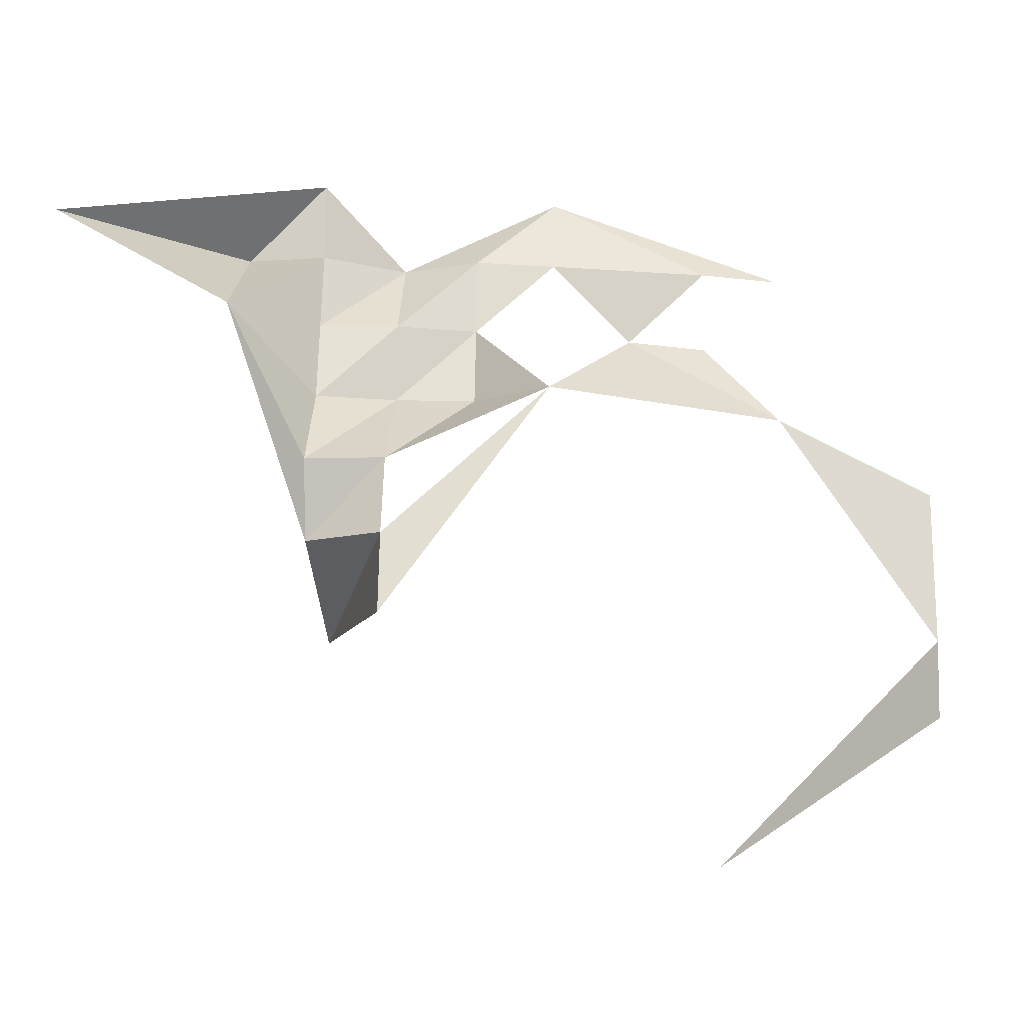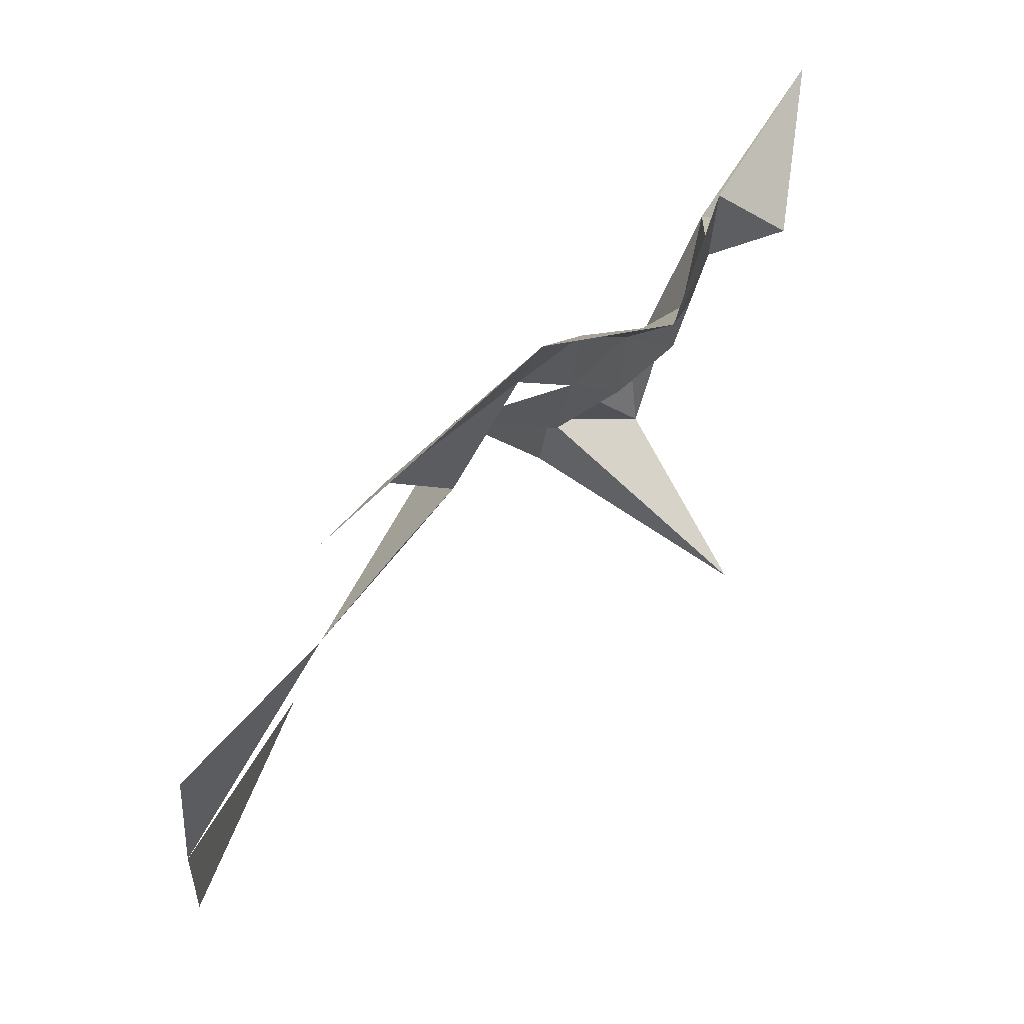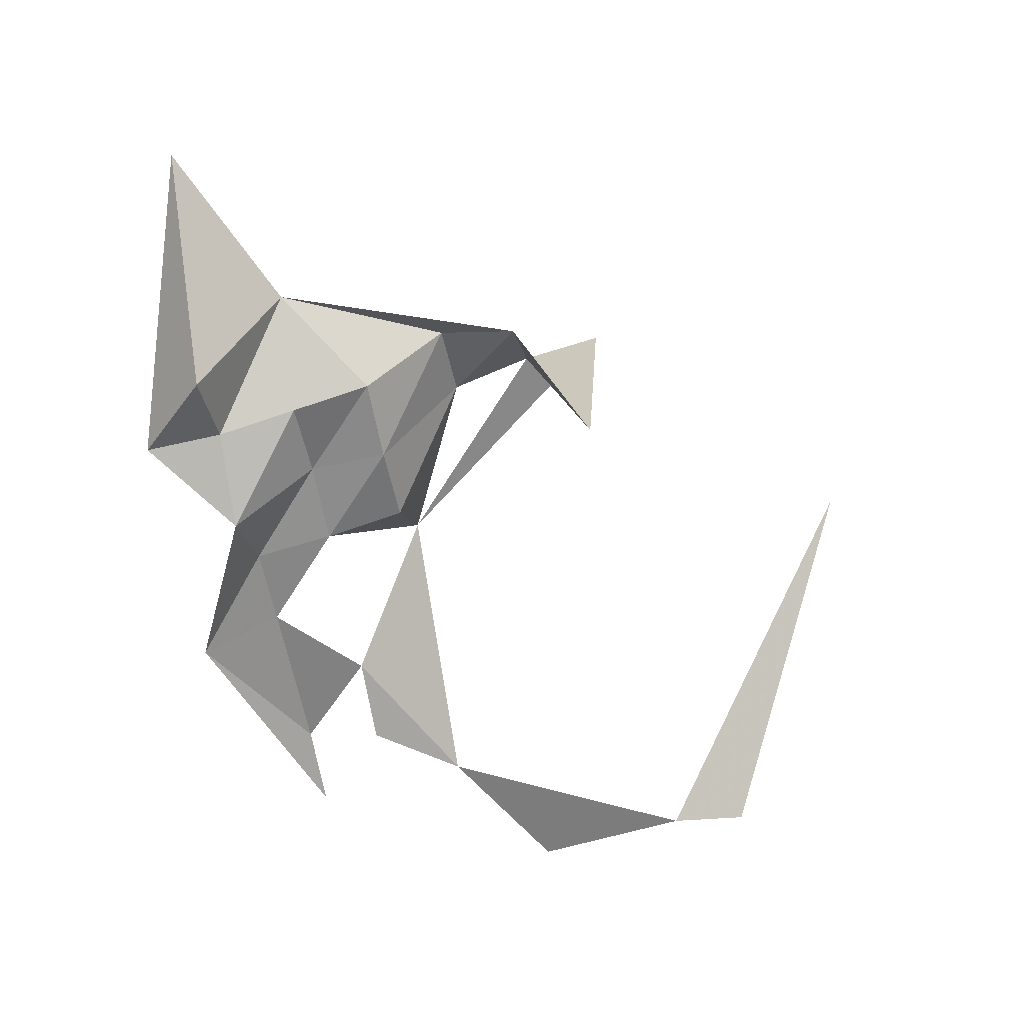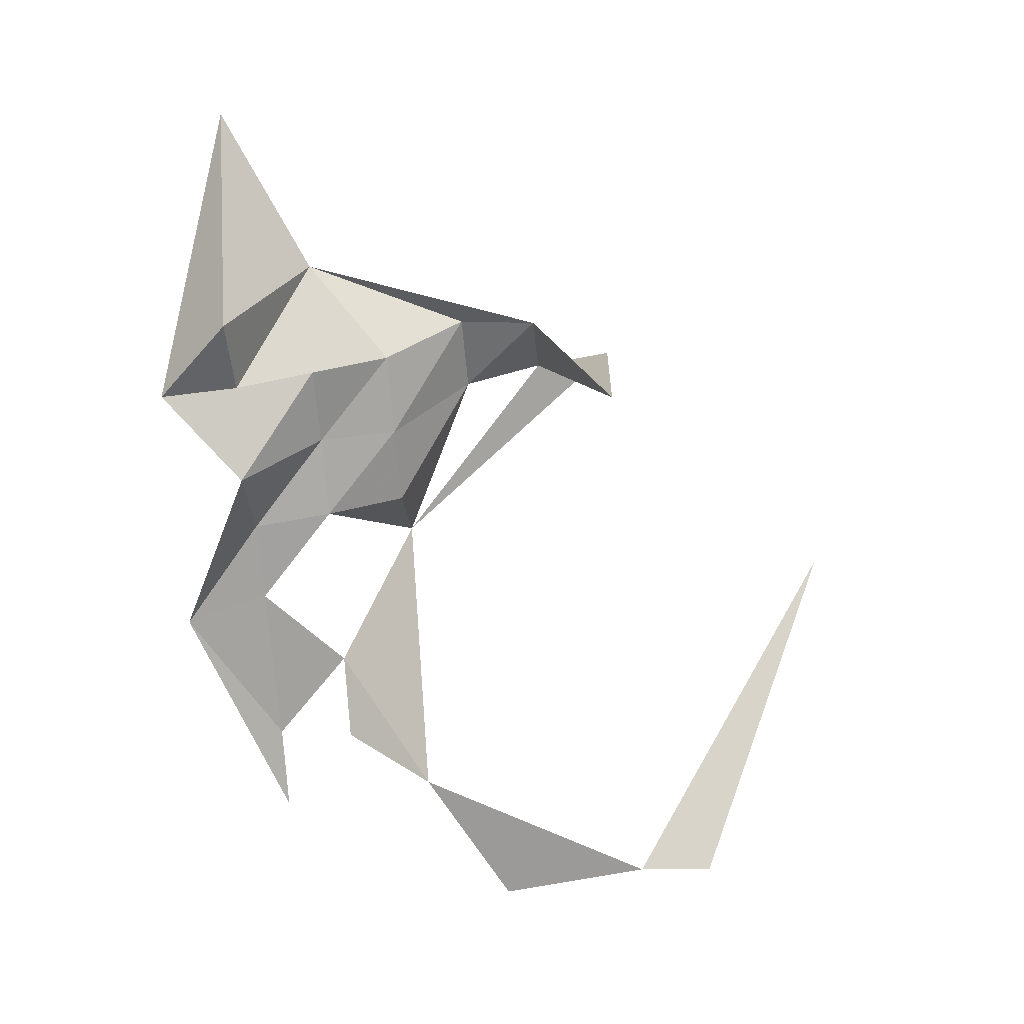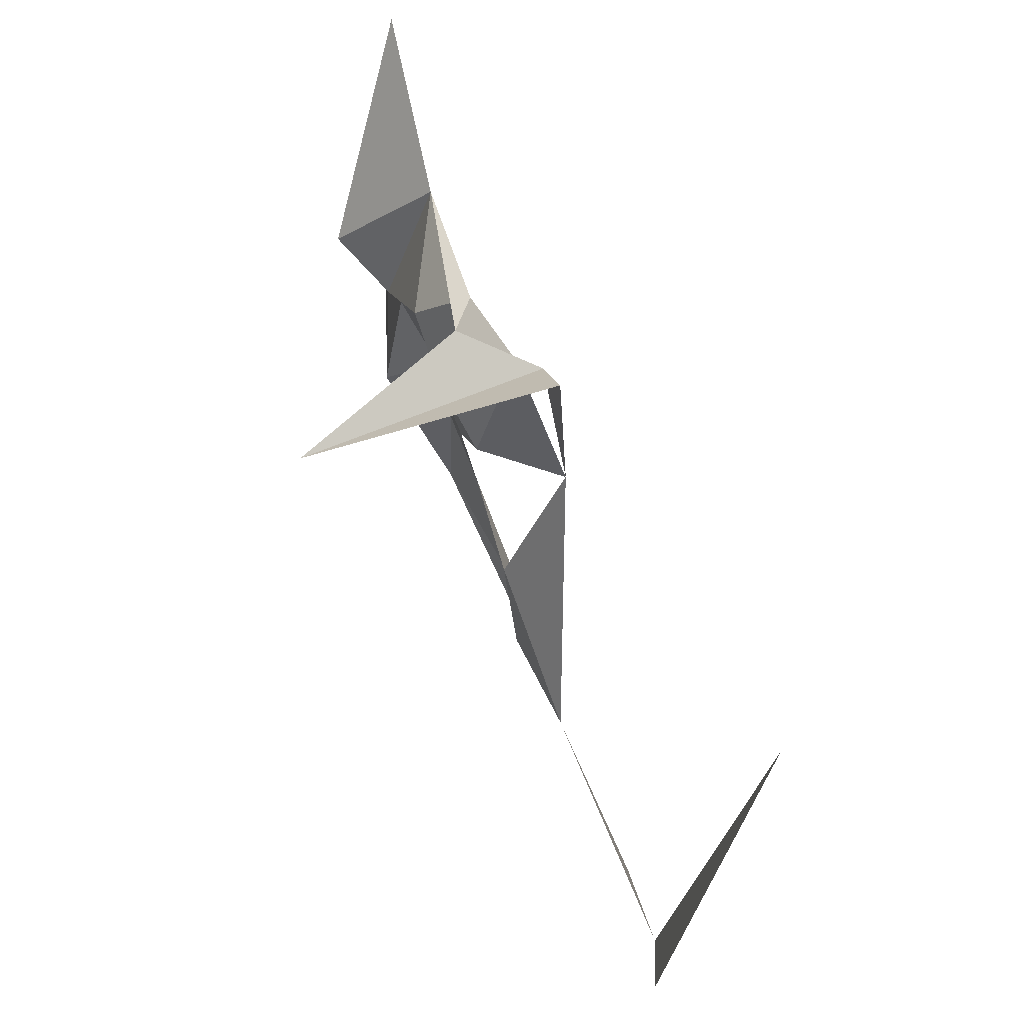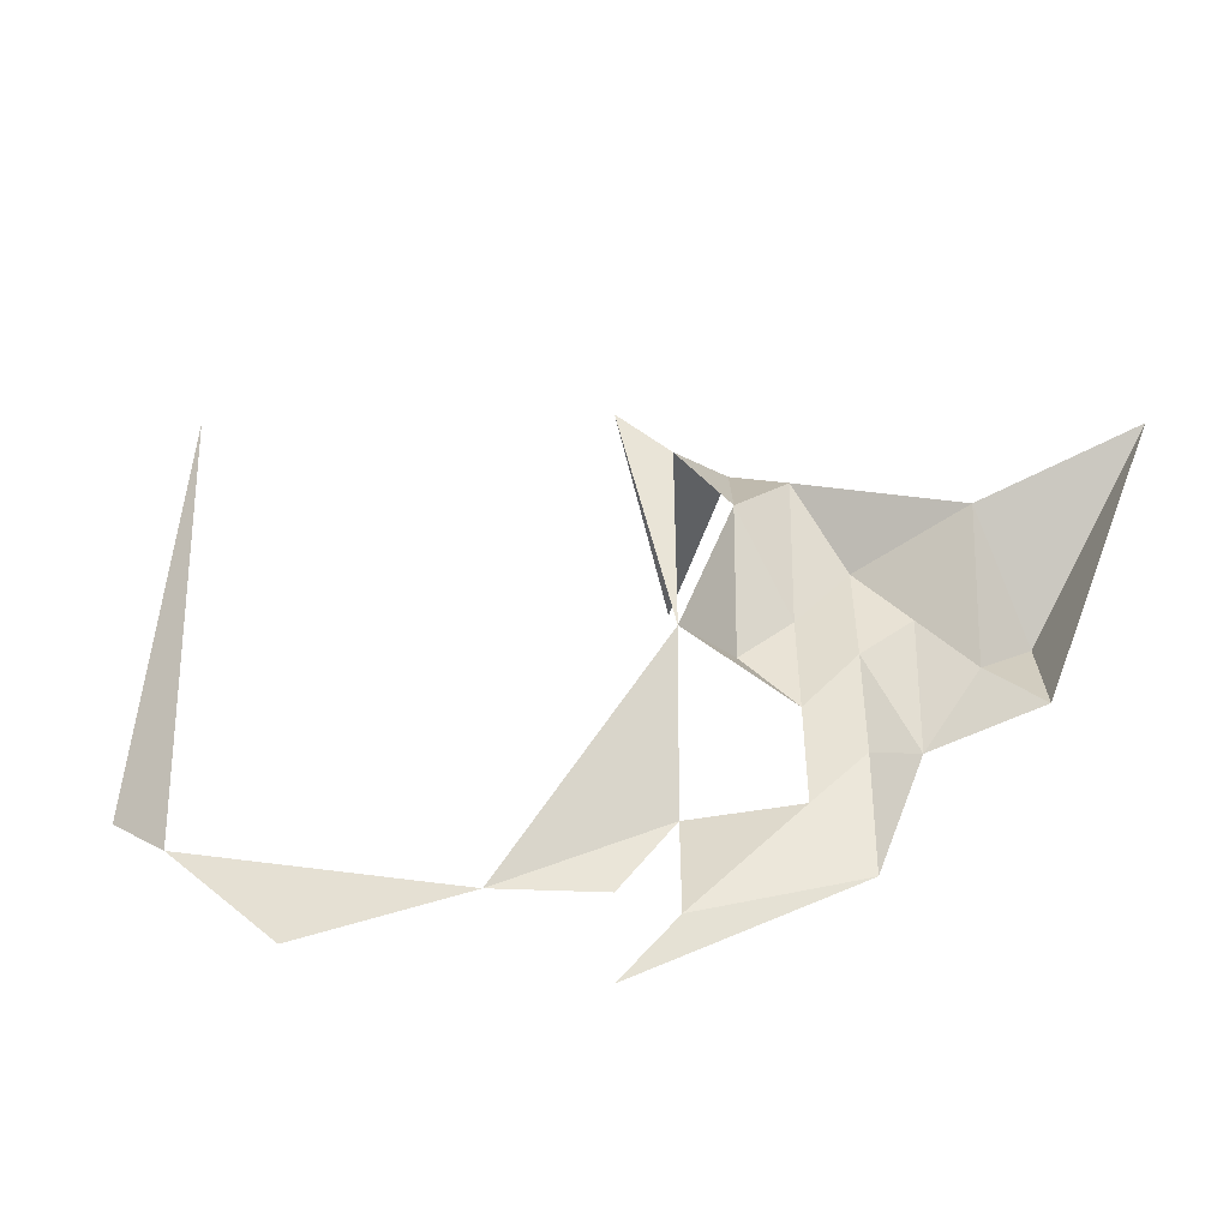
<metadata>
{"format":"obj","ext":"obj","renderer":"f3d","projection":"perspective","resolution":1024,"background":"white","views":[{"elev":-10.3,"azim":3.4,"up":"+Y"},{"elev":49.6,"azim":148.6,"up":"+Y"},{"elev":-45.8,"azim":-79.0,"up":"+Z"},{"elev":-57.1,"azim":-85.3,"up":"+Z"},{"elev":-67.7,"azim":-55.3,"up":"+Y"},{"elev":24.9,"azim":135.0,"up":"+Z"}]}
</metadata>
<code>
v 224 -52 -238
v 144 68 -240
v 224 28 -250
v -136 108 -131
v -216 148 -101
v -136 148 -195
v -136 108 -131
v -96 28 -132
v -96 -12 -140
v -136 148 -195
v -96 188 -194
v -96 148 -190
v -96 28 -132
v -136 108 -131
v -96 68 -168
v -96 68 -168
v -136 108 -131
v -96 108 -179
v -96 148 -190
v -96 188 -194
v -56 148 -220
v -136 148 -195
v -216 148 -101
v -96 188 -194
v -136 108 -131
v -136 148 -195
v -96 148 -190
v -96 108 -179
v -136 108 -131
v -96 148 -190
v 64 108 -223
v 24 148 -214
v 104 148 -235
v 24 148 -214
v 24 188 -234
v 104 148 -235
v -56 108 -183
v -96 108 -179
v -56 148 -220
v -56 -52 -107
v -96 -52 -229
v -56 -12 -116
v -96 -52 -229
v -96 -12 -140
v -56 -12 -116
v -96 108 -179
v -96 148 -190
v -56 148 -220
v -96 -12 -140
v -96 28 -132
v -56 28 -132
v -56 -12 -116
v -96 -12 -140
v -56 28 -132
v -16 108 -196
v -56 108 -183
v -16 148 -204
v -96 28 -132
v -96 68 -168
v -56 68 -180
v -56 28 -132
v -96 28 -132
v -56 68 -180
v -96 68 -168
v -96 108 -179
v -56 108 -183
v -56 68 -180
v -96 68 -168
v -56 108 -183
v -56 28 -132
v -56 68 -180
v -16 68 -185
v 24 148 -214
v -16 148 -204
v 24 188 -234
v 224 -92 -241
v 104 -172 -101
v 224 -52 -238
v -56 108 -183
v -56 148 -220
v -16 148 -204
v -16 68 -185
v -56 68 -180
v -16 108 -196
v -56 68 -180
v -56 108 -183
v -16 108 -196
v -16 108 -196
v -16 148 -204
v 24 148 -214
v -16 68 -185
v -16 108 -196
v 24 68 -155
v -16 148 -204
v -56 148 -220
v 24 188 -234
v -56 28 -132
v -16 68 -185
v 24 68 -155
v -56 -52 -107
v -56 -12 -116
v 24 68 -155
v 24 68 -155
v 64 108 -223
v 144 68 -240
v 64 108 -223
v 104 108 -242
v 144 68 -240
v 104 148 -235
v 24 188 -234
v 144 148 -251
g ofMesh
f 1 2 3
f 4 5 6
f 7 8 9
f 10 11 12
f 13 14 15
f 16 17 18
f 19 20 21
f 22 23 24
f 25 26 27
f 28 29 30
f 31 32 33
f 34 35 36
f 37 38 39
f 40 41 42
f 43 44 45
f 46 47 48
f 49 50 51
f 52 53 54
f 55 56 57
f 58 59 60
f 61 62 63
f 64 65 66
f 67 68 69
f 70 71 72
f 73 74 75
f 76 77 78
f 79 80 81
f 82 83 84
f 85 86 87
f 88 89 90
f 91 92 93
f 94 95 96
f 97 98 99
f 100 101 102
f 103 104 105
f 106 107 108
f 109 110 111

</code>
